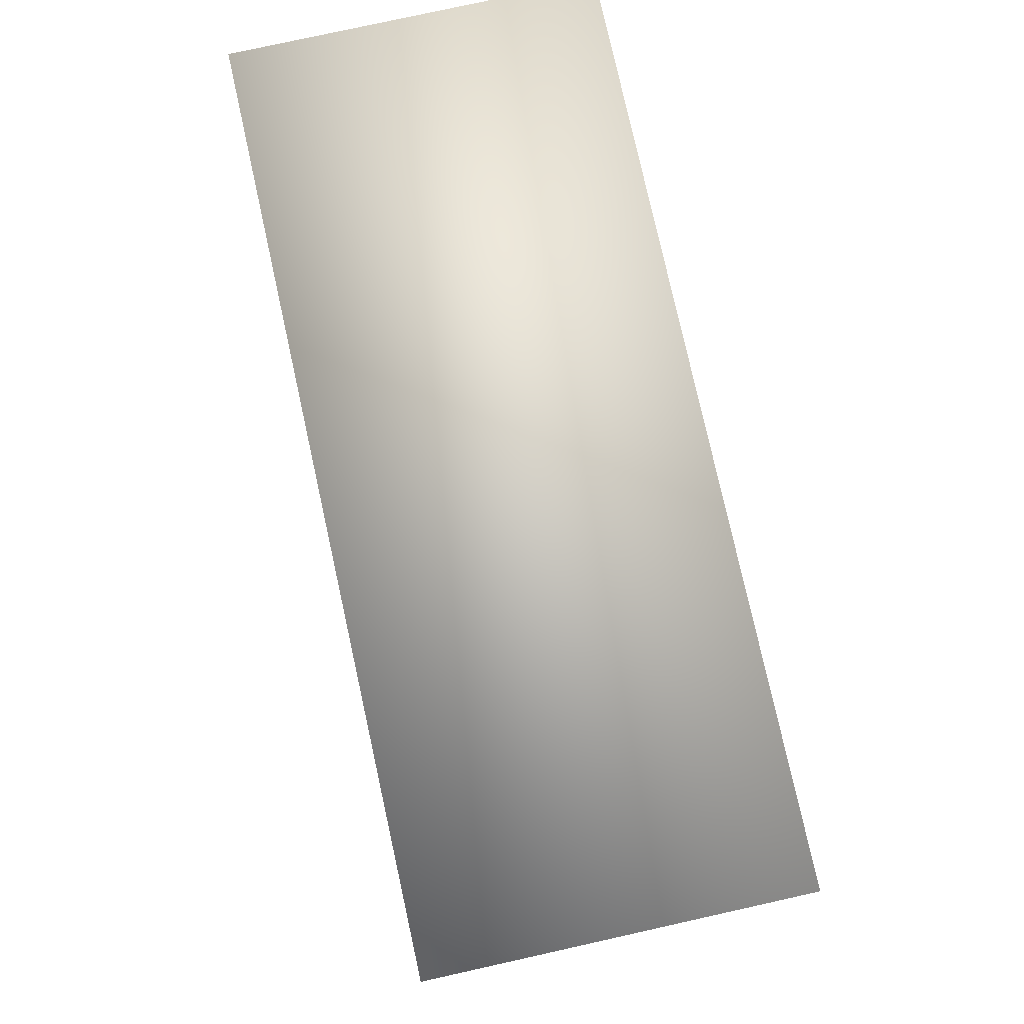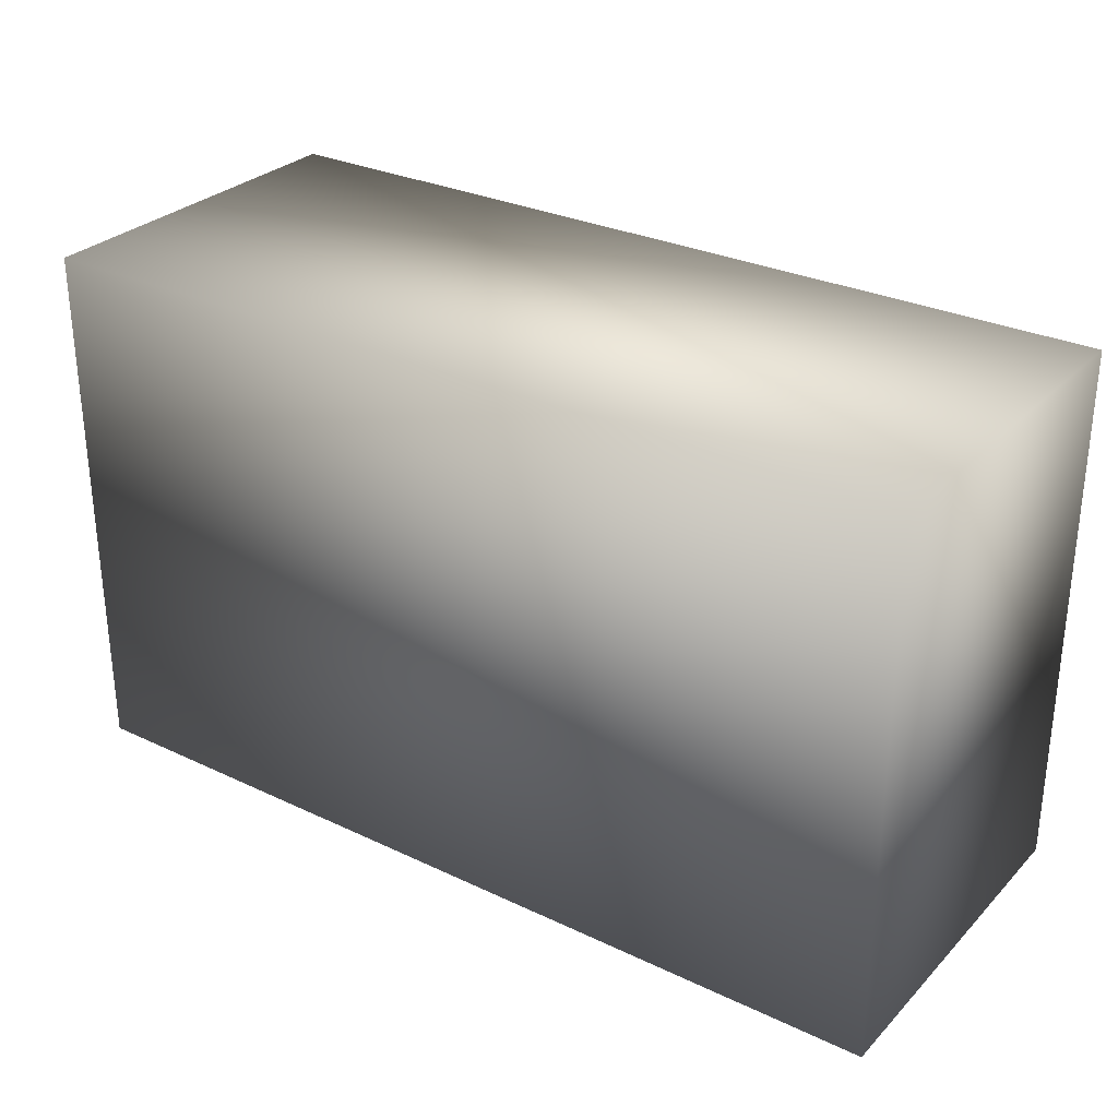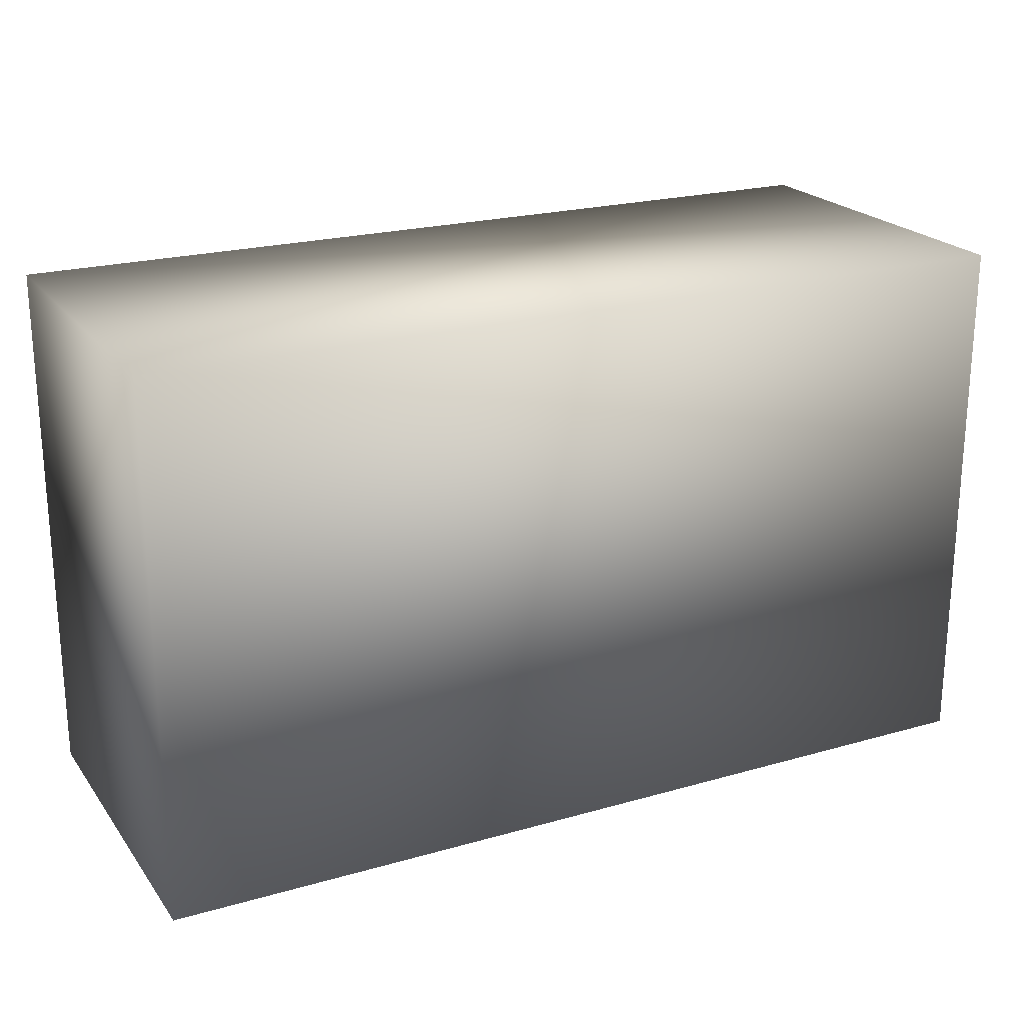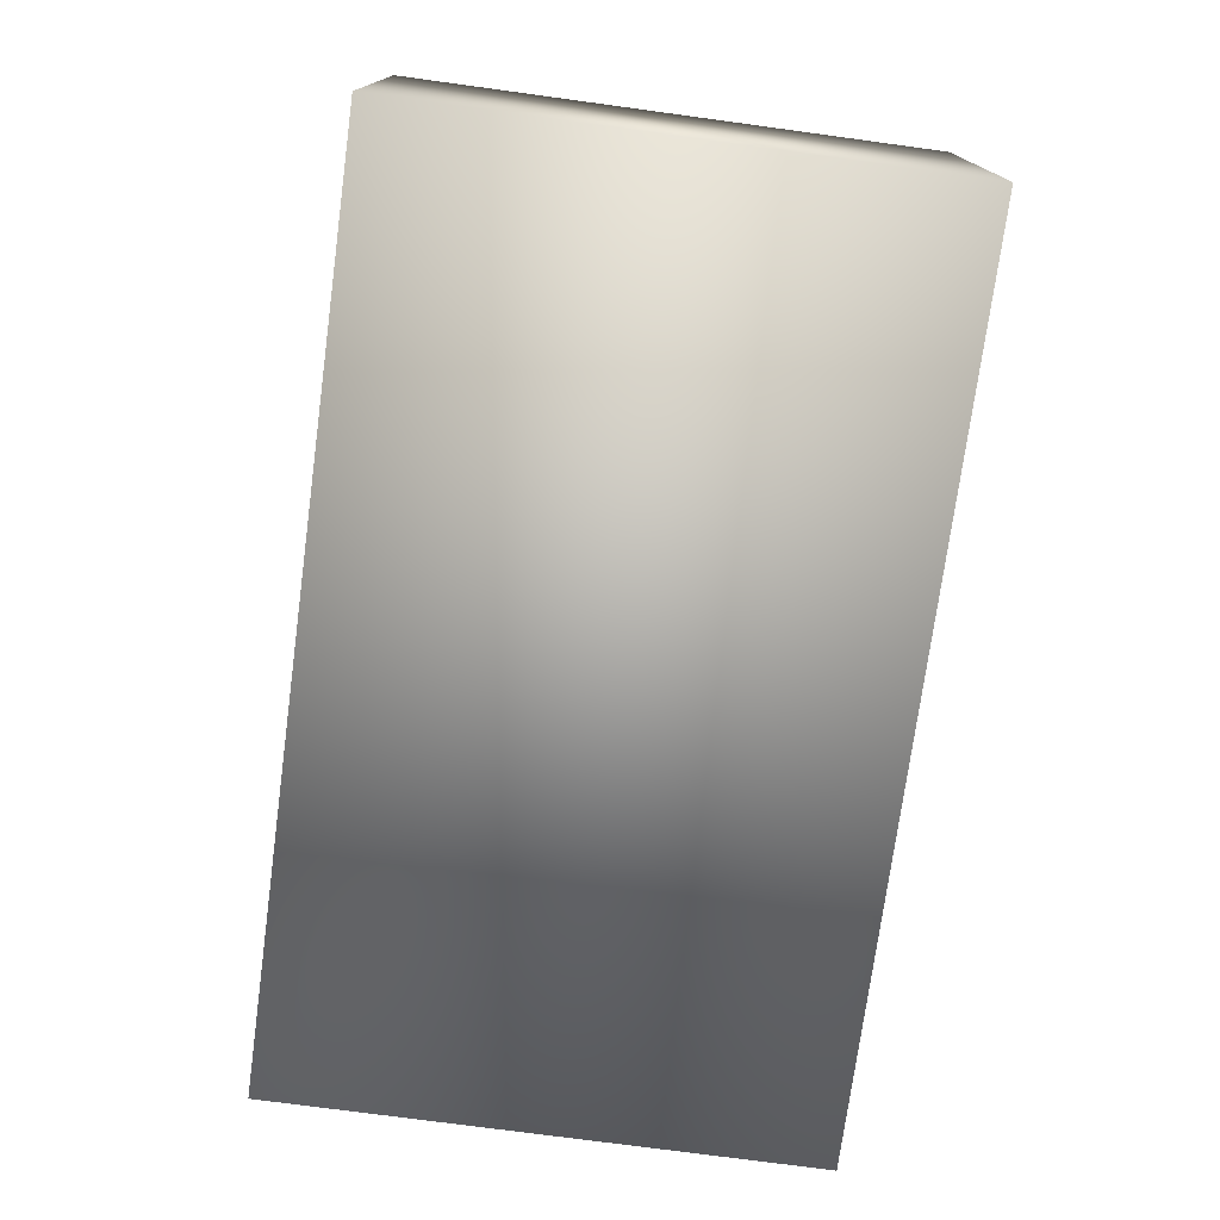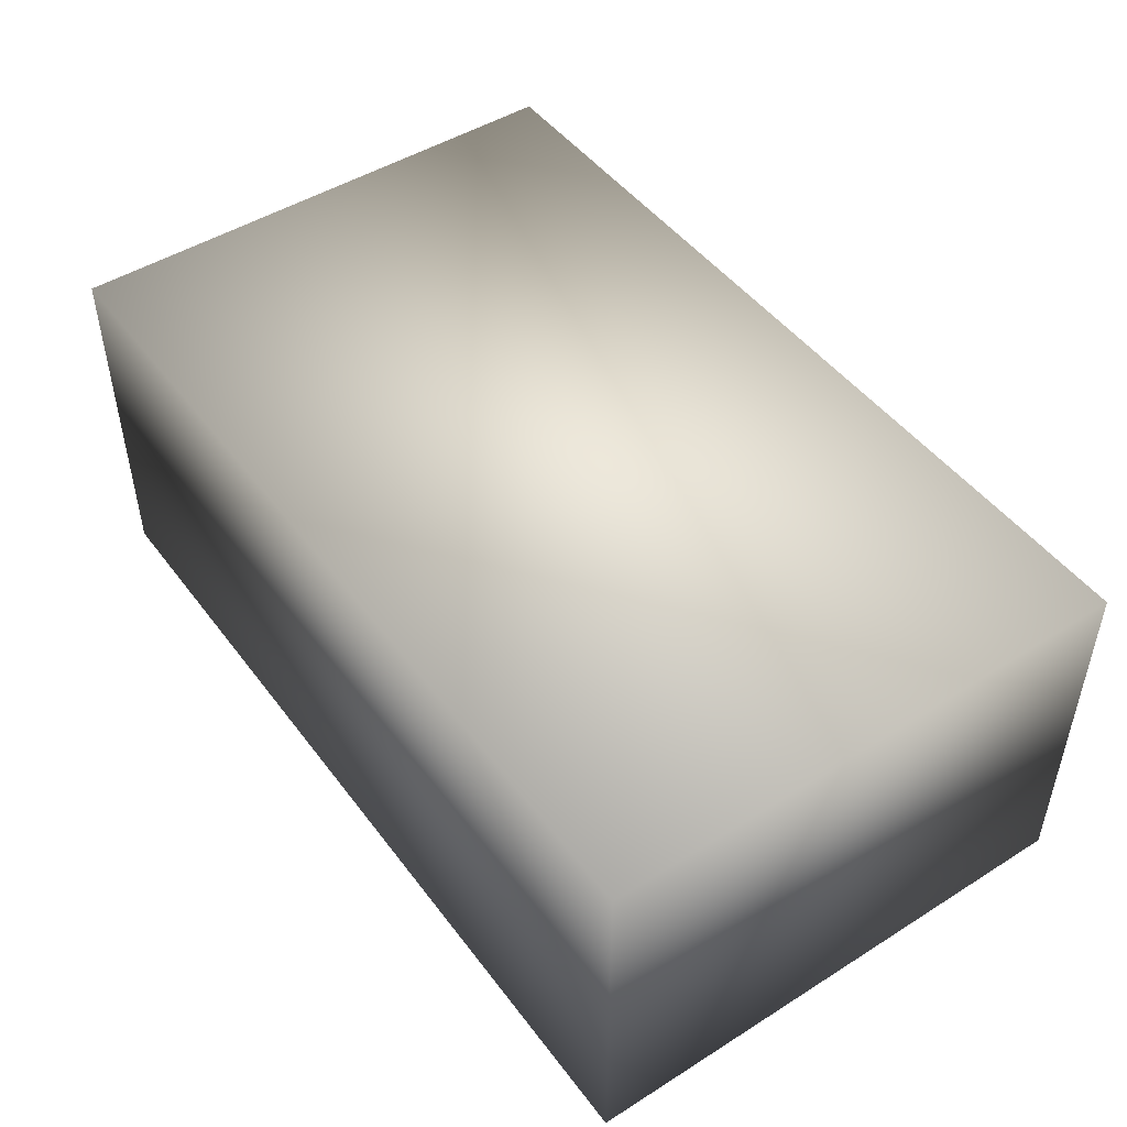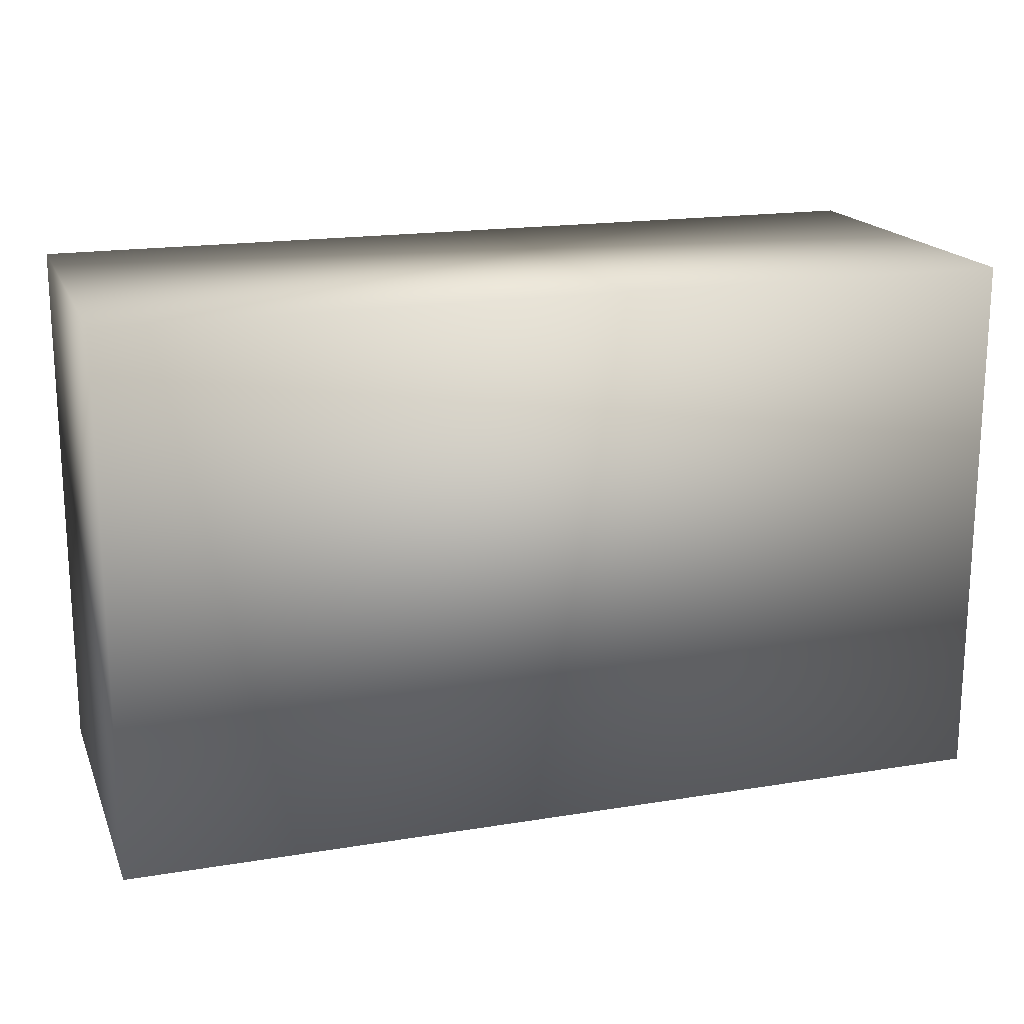
<metadata>
{"format":"obj","ext":"obj","renderer":"f3d","projection":"perspective","resolution":1024,"background":"white","views":[{"elev":78.7,"azim":77.5,"up":"+Z"},{"elev":29.5,"azim":34.9,"up":"+Z"},{"elev":21.9,"azim":-26.6,"up":"+Z"},{"elev":-74.9,"azim":82.3,"up":"+Y"},{"elev":47.8,"azim":54.8,"up":"+Y"},{"elev":17.9,"azim":-17.8,"up":"+Z"}]}
</metadata>
<code>
g fcbg_cityforest_002_stone_09
v -0.4889 0.1984 -0.2936
v 0.4889 0.1984 -0.2936
v 0.4889 0.1984 0.2936
v -0.4889 0.1984 0.2936
v -0.4889 -0.1984 -0.2936
v -0.4889 -0.1984 0.2936
v -0.4889 -0.1984 0.2936
v 0.4889 -0.1984 0.2936
v -0.4889 -0.1984 -0.2936
v -0.4889 -0.1984 0.2936
v 0.4889 -0.1984 0.2936
v 0.4889 -0.1984 -0.2936
v -0.4889 0.1984 -0.2936
v -0.4889 -0.1984 -0.2936
v 0.4889 -0.1984 -0.2936
v 0.4889 0.1984 -0.2936
v 0.4889 0.1984 -0.2936
v 0.4889 -0.1984 -0.2936
v 0.4889 -0.1984 0.2936
v 0.4889 0.1984 0.2936
g fcbg_cityforest_002_stone_09_0
f 3 2 1
f 4 3 1
f 1 5 4
f 5 6 4
f 4 7 3
f 7 8 3
f 11 10 9
f 12 11 9
f 15 14 13
f 16 15 13
f 19 18 17
f 20 19 17

</code>
